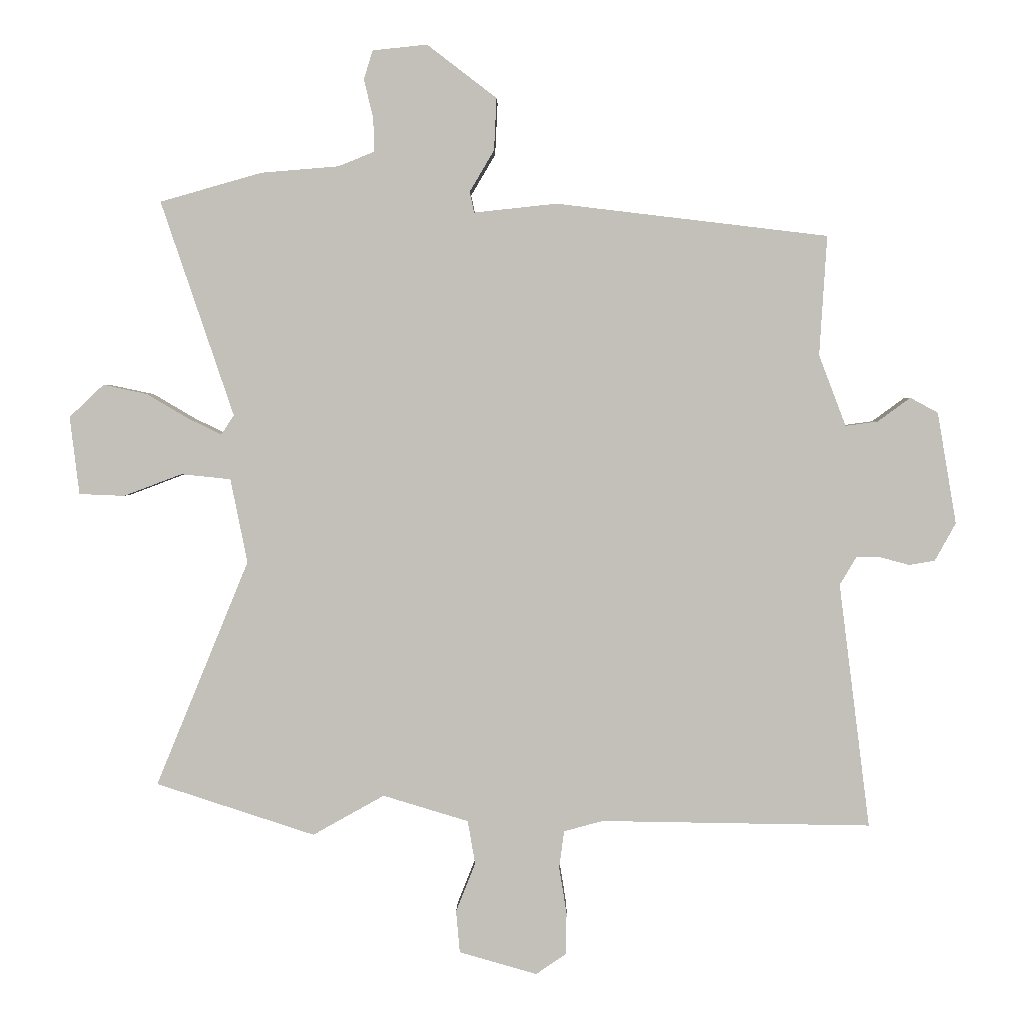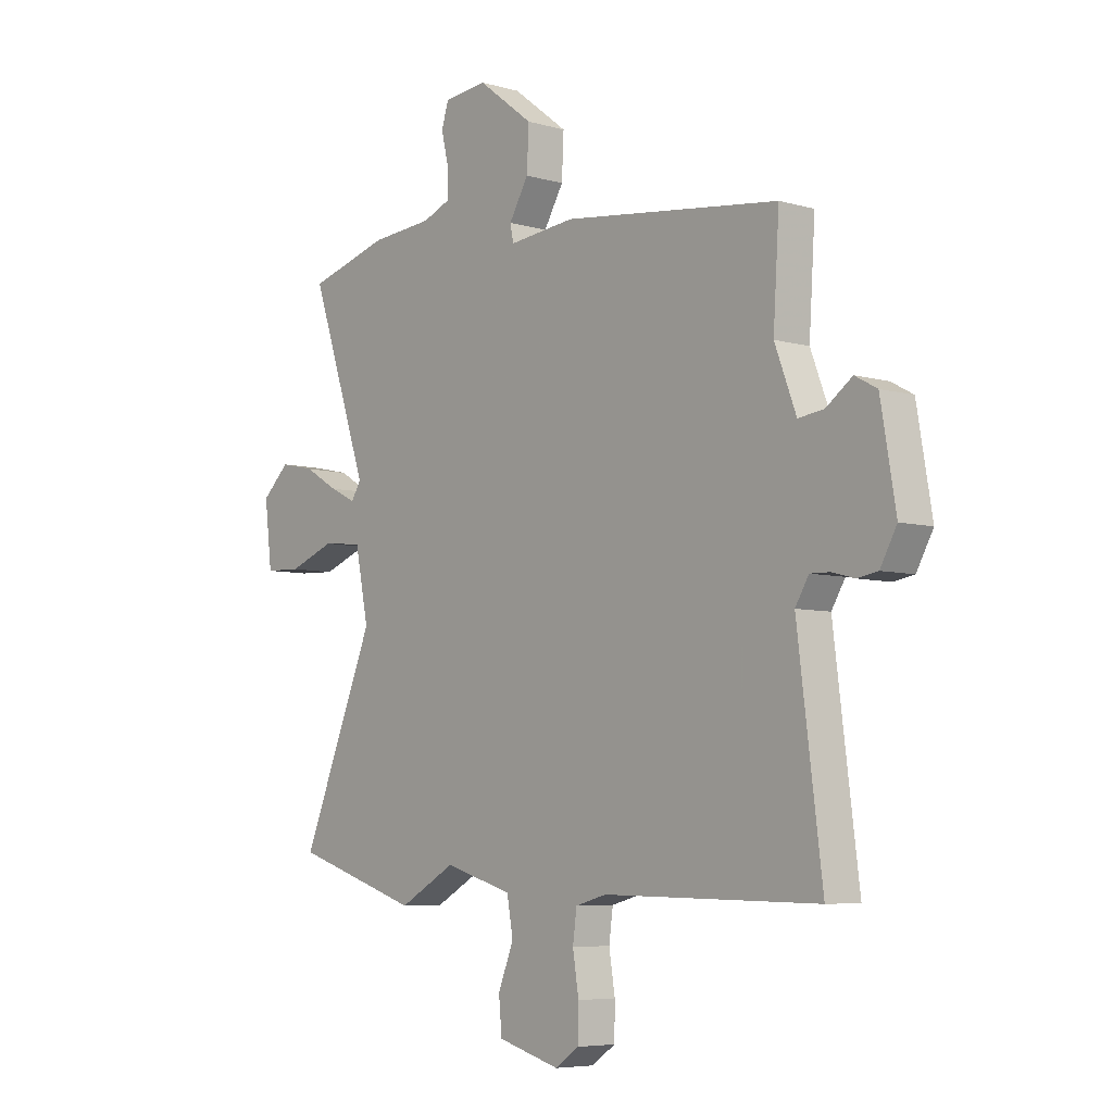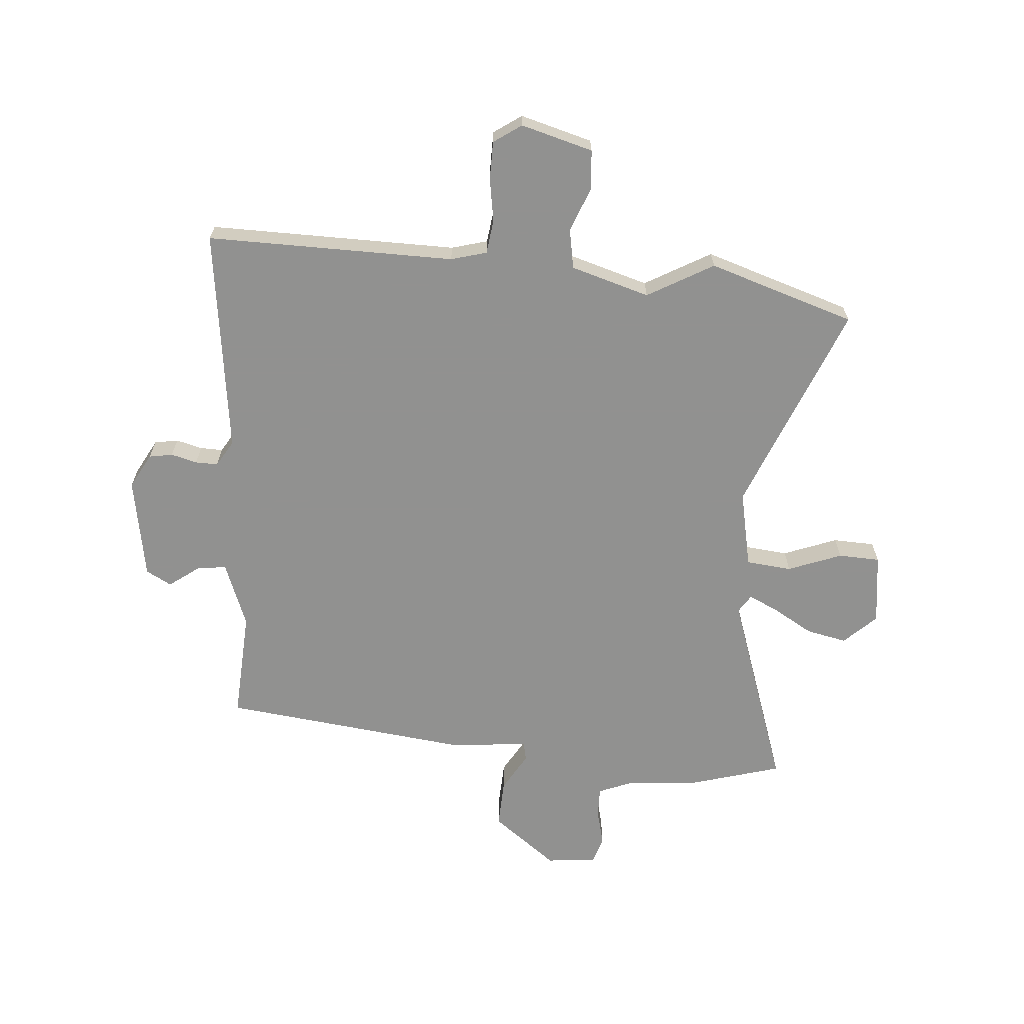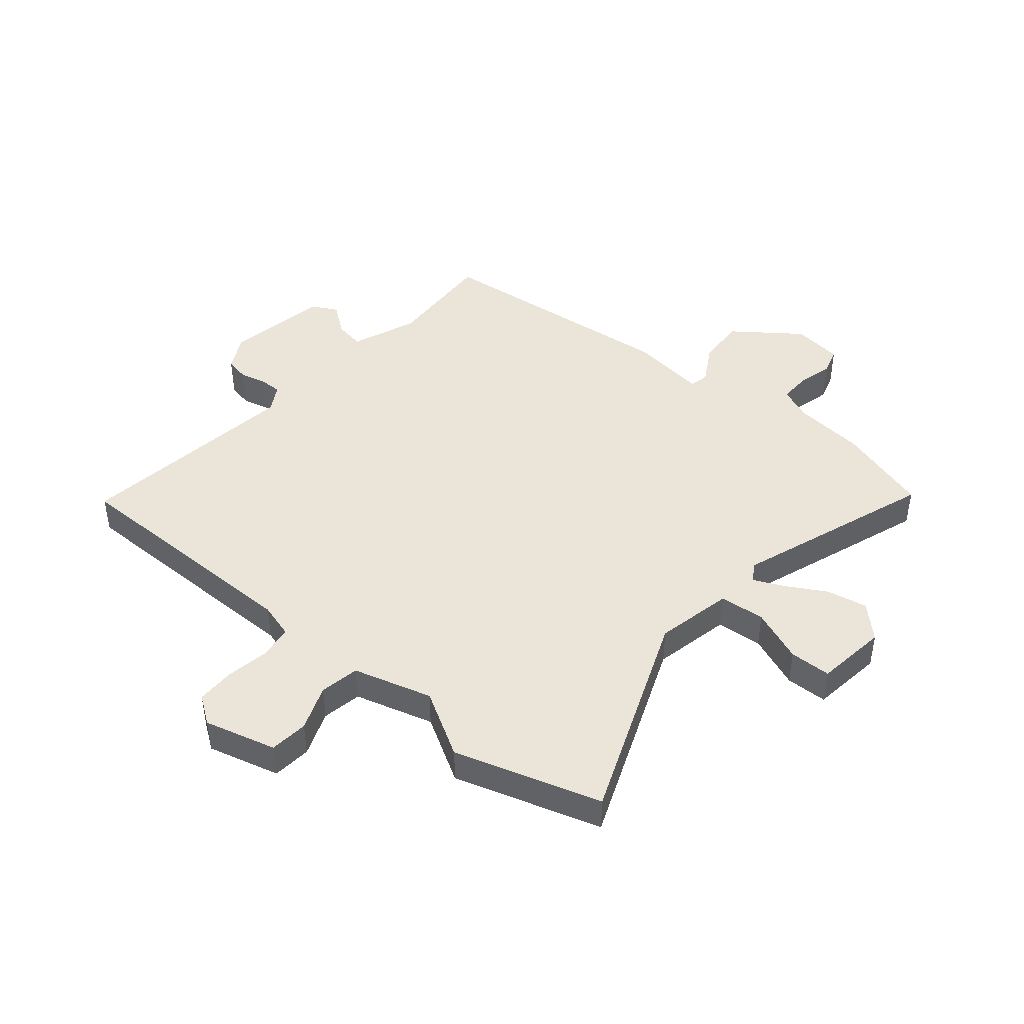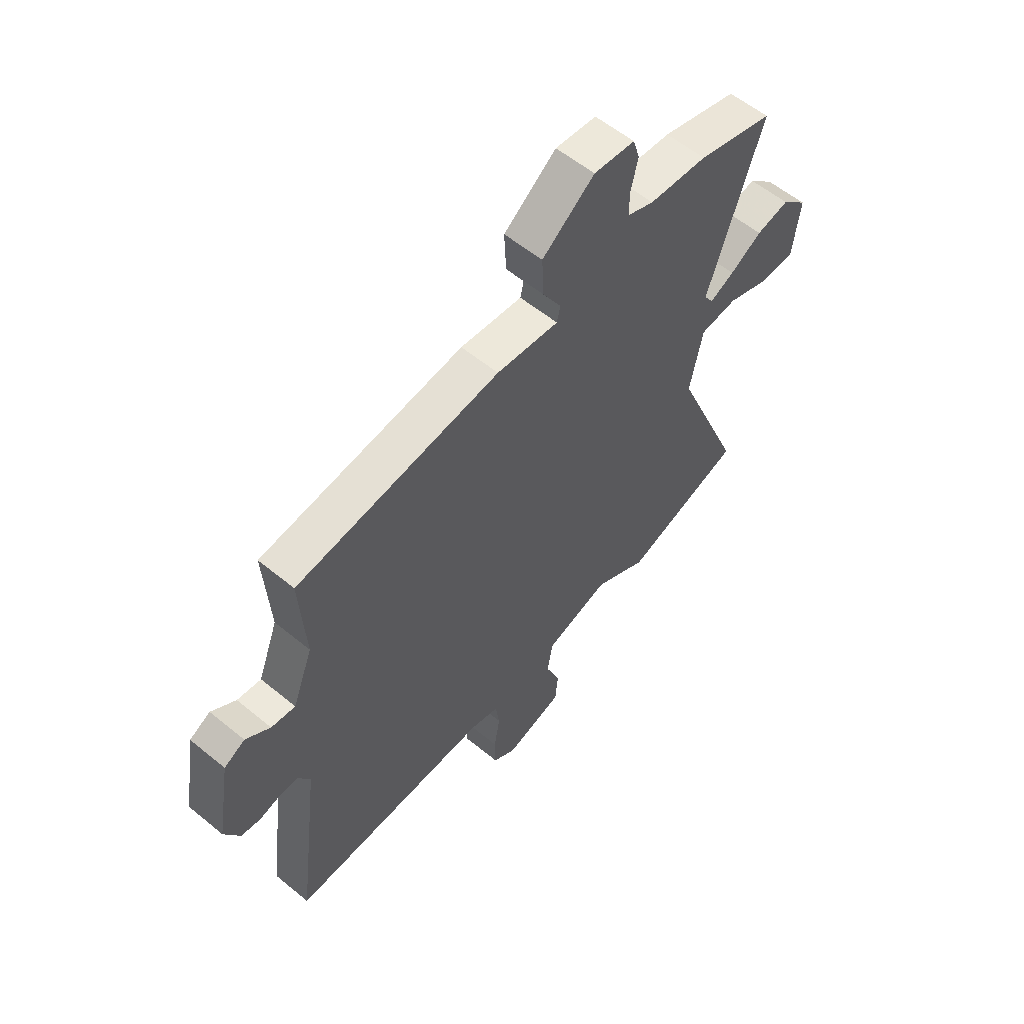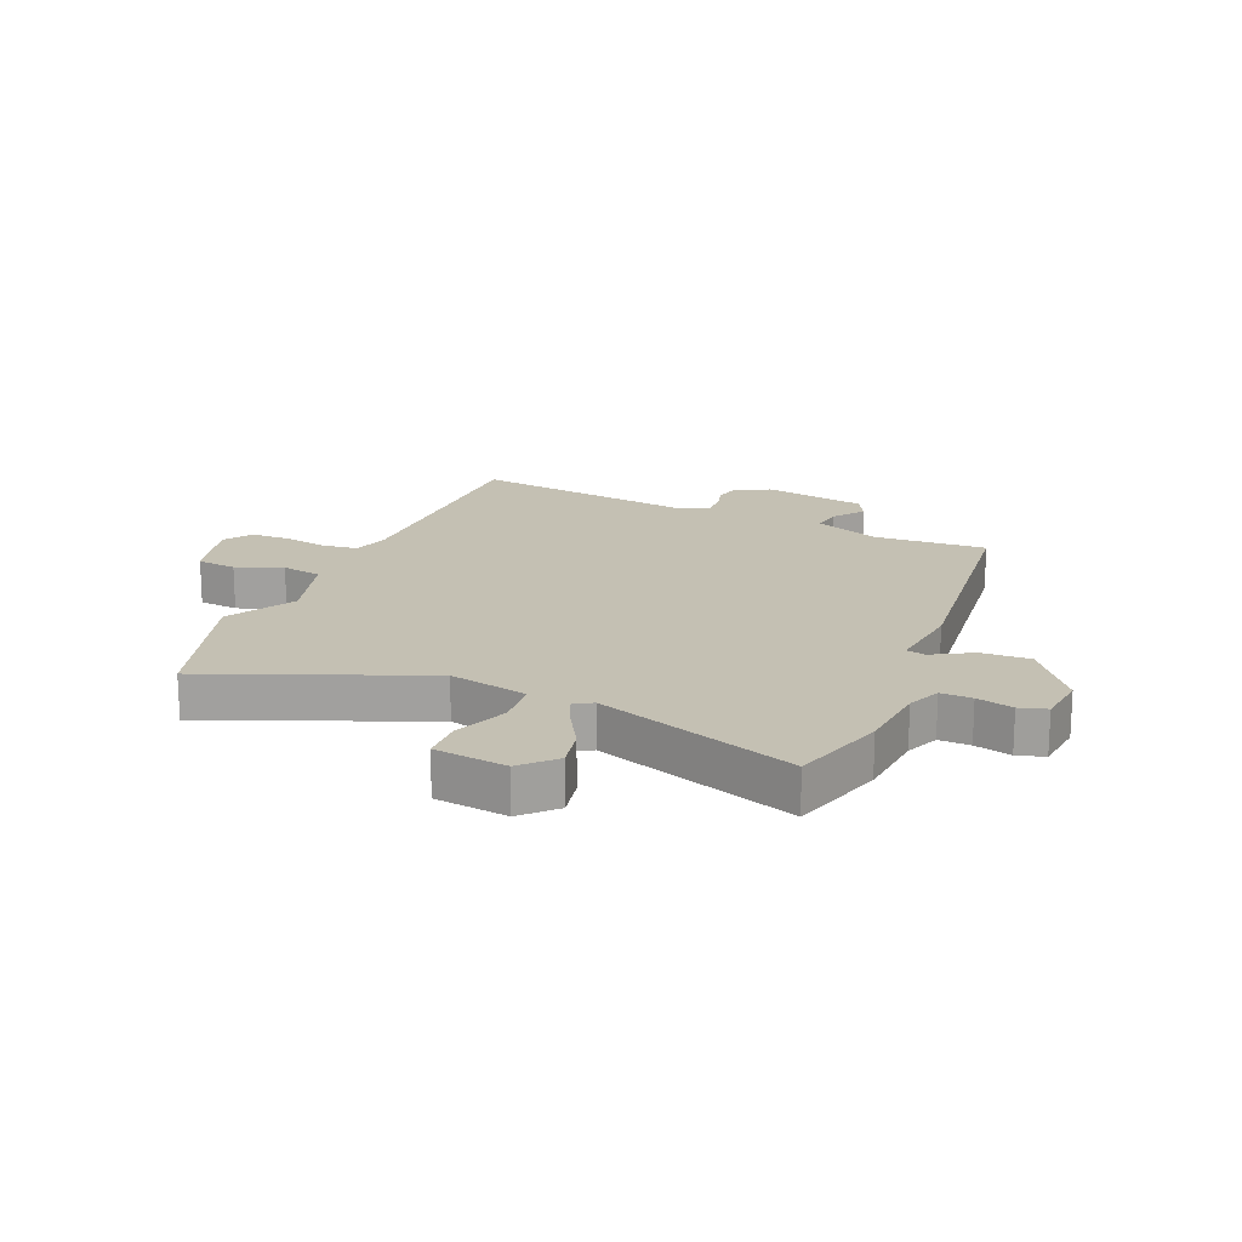
<metadata>
{"format":"obj","ext":"obj","renderer":"f3d","projection":"perspective","resolution":1024,"background":"white","views":[{"elev":2.5,"azim":1.1,"up":"+Z"},{"elev":-6.1,"azim":49.3,"up":"+Z"},{"elev":-66.0,"azim":175.6,"up":"+Y"},{"elev":45.0,"azim":-139.3,"up":"+Y"},{"elev":57.6,"azim":130.5,"up":"+Z"},{"elev":18.0,"azim":-66.5,"up":"+Y"}]}
</metadata>
<code>
v 0.473 0.07 0.417
v 0.461 0.07 0.227
v 0.504 0.07 0.114
v 0.555 0.07 0.121
v 0.607 0.07 0.159
v 0.651 0.07 0.135
v 0.681 0.07 -0.042
v 0.648 0.07 -0.102
v 0.607 0.07 -0.109
v 0.562 0.07 -0.097
v 0.523 0.07 -0.096
v 0.496 0.07 -0.141
v 0.545 0.07 -0.53
v 0.116 0.07 -0.524
v 0.054 0.07 -0.541
v 0.046 0.07 -0.6
v 0.058 0.07 -0.675
v 0.057 0.07 -0.741
v 0.009 0.07 -0.774
v -0.115 0.07 -0.739
v -0.121 0.07 -0.672
v -0.09 0.07 -0.594
v -0.102 0.07 -0.525
v -0.238 0.07 -0.484
v -0.352 0.07 -0.548
v -0.605 0.07 -0.466
v -0.457 0.07 -0.106
v -0.484 0.07 0.028
v -0.563 0.07 0.036
v -0.656 0.07 0.001
v -0.728 0.07 0.004
v -0.743 0.07 0.128
v -0.688 0.07 0.18
v -0.618 0.07 0.165
v -0.55 0.07 0.125
v -0.498 0.07 0.1
v -0.478 0.07 0.131
v -0.594 0.07 0.473
v -0.432 0.07 0.519
v -0.308 0.07 0.529
v -0.251 0.07 0.552
v -0.252 0.07 0.605
v -0.267 0.07 0.667
v -0.253 0.07 0.713
v -0.166 0.07 0.722
v -0.055 0.07 0.637
v -0.059 0.07 0.554
v -0.098 0.07 0.488
v -0.091 0.07 0.455
v 0.041 0.07 0.469
v 0.473 0 0.417
v 0.461 0 0.227
v 0.504 0 0.114
v 0.555 0 0.121
v 0.607 0 0.159
v 0.651 0 0.135
v 0.681 0 -0.042
v 0.648 0 -0.102
v 0.607 0 -0.109
v 0.562 0 -0.097
v 0.523 0 -0.096
v 0.496 0 -0.141
v 0.545 0 -0.53
v 0.116 0 -0.524
v 0.054 0 -0.541
v 0.046 0 -0.6
v 0.058 0 -0.675
v 0.057 0 -0.741
v 0.009 0 -0.774
v -0.115 0 -0.739
v -0.121 0 -0.672
v -0.09 0 -0.594
v -0.102 0 -0.525
v -0.238 0 -0.484
v -0.352 0 -0.548
v -0.605 0 -0.466
v -0.457 0 -0.106
v -0.484 0 0.028
v -0.563 0 0.036
v -0.656 0 0.001
v -0.728 0 0.004
v -0.743 0 0.128
v -0.688 0 0.18
v -0.618 0 0.165
v -0.55 0 0.125
v -0.498 0 0.1
v -0.478 0 0.131
v -0.594 0 0.473
v -0.432 0 0.519
v -0.308 0 0.529
v -0.251 0 0.552
v -0.252 0 0.605
v -0.267 0 0.667
v -0.253 0 0.713
v -0.166 0 0.722
v -0.055 0 0.637
v -0.059 0 0.554
v -0.098 0 0.488
v -0.091 0 0.455
v 0.041 0 0.469
f 49 50 1 2
f 46 47 48
f 45 46 48
f 44 45 48
f 43 44 48
f 42 43 48
f 41 42 48 49
f 40 41 49
f 49 2 3
f 40 49 3
f 39 40 3
f 38 39 3
f 37 38 3
f 33 34 35
f 32 33 35
f 31 32 35
f 30 31 35
f 29 30 35
f 28 29 35 36
f 36 37 3
f 28 36 3
f 27 28 3
f 27 3 4
f 26 27 4
f 25 26 4
f 24 25 4
f 20 21 22
f 19 20 22
f 18 19 22
f 17 18 22
f 16 17 22
f 15 16 22 23
f 4 5 6
f 24 4 6
f 23 24 6
f 15 23 6
f 14 15 6
f 8 9 10
f 7 8 10
f 6 7 10
f 6 10 11
f 14 6 11 12
f 12 13 14
f 52 51 100 99
f 98 97 96
f 98 96 95
f 98 95 94
f 98 94 93
f 98 93 92
f 99 98 92 91
f 99 91 90
f 53 52 99
f 53 99 90
f 53 90 89
f 53 89 88
f 53 88 87
f 85 84 83
f 85 83 82
f 85 82 81
f 85 81 80
f 85 80 79
f 86 85 79 78
f 53 87 86
f 53 86 78
f 53 78 77
f 54 53 77
f 54 77 76
f 54 76 75
f 54 75 74
f 72 71 70
f 72 70 69
f 72 69 68
f 72 68 67
f 72 67 66
f 73 72 66 65
f 56 55 54
f 56 54 74
f 56 74 73
f 56 73 65
f 56 65 64
f 60 59 58
f 60 58 57
f 60 57 56
f 61 60 56
f 62 61 56 64
f 64 63 62
f 1 51 52 2
f 2 52 53 3
f 3 53 54 4
f 4 54 55 5
f 5 55 56 6
f 6 56 57 7
f 7 57 58 8
f 8 58 59 9
f 9 59 60 10
f 10 60 61 11
f 11 61 62 12
f 12 62 63 13
f 13 63 64 14
f 14 64 65 15
f 15 65 66 16
f 16 66 67 17
f 17 67 68 18
f 18 68 69 19
f 19 69 70 20
f 20 70 71 21
f 21 71 72 22
f 22 72 73 23
f 23 73 74 24
f 24 74 75 25
f 25 75 76 26
f 26 76 77 27
f 27 77 78 28
f 28 78 79 29
f 29 79 80 30
f 30 80 81 31
f 31 81 82 32
f 32 82 83 33
f 33 83 84 34
f 34 84 85 35
f 35 85 86 36
f 36 86 87 37
f 37 87 88 38
f 38 88 89 39
f 39 89 90 40
f 40 90 91 41
f 41 91 92 42
f 42 92 93 43
f 43 93 94 44
f 44 94 95 45
f 45 95 96 46
f 46 96 97 47
f 47 97 98 48
f 48 98 99 49
f 49 99 100 50
f 50 100 51 1

</code>
